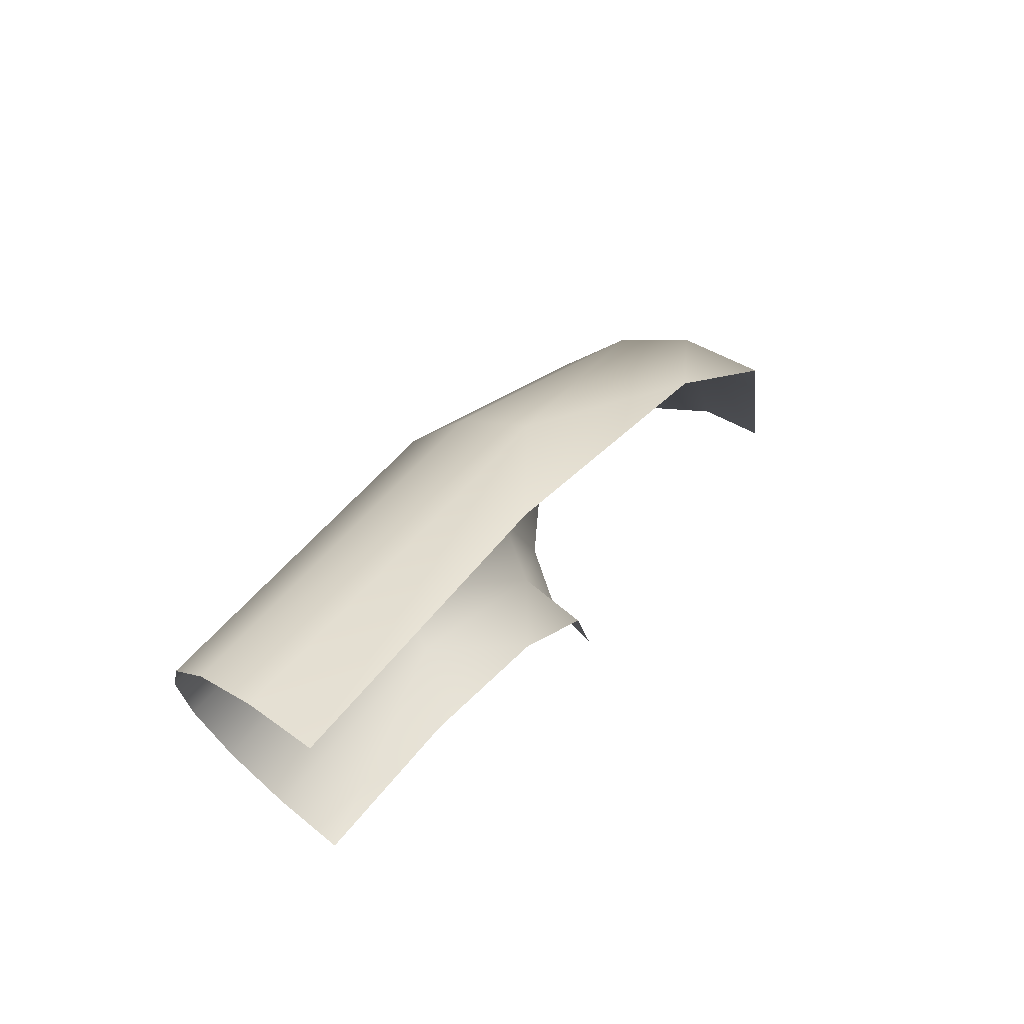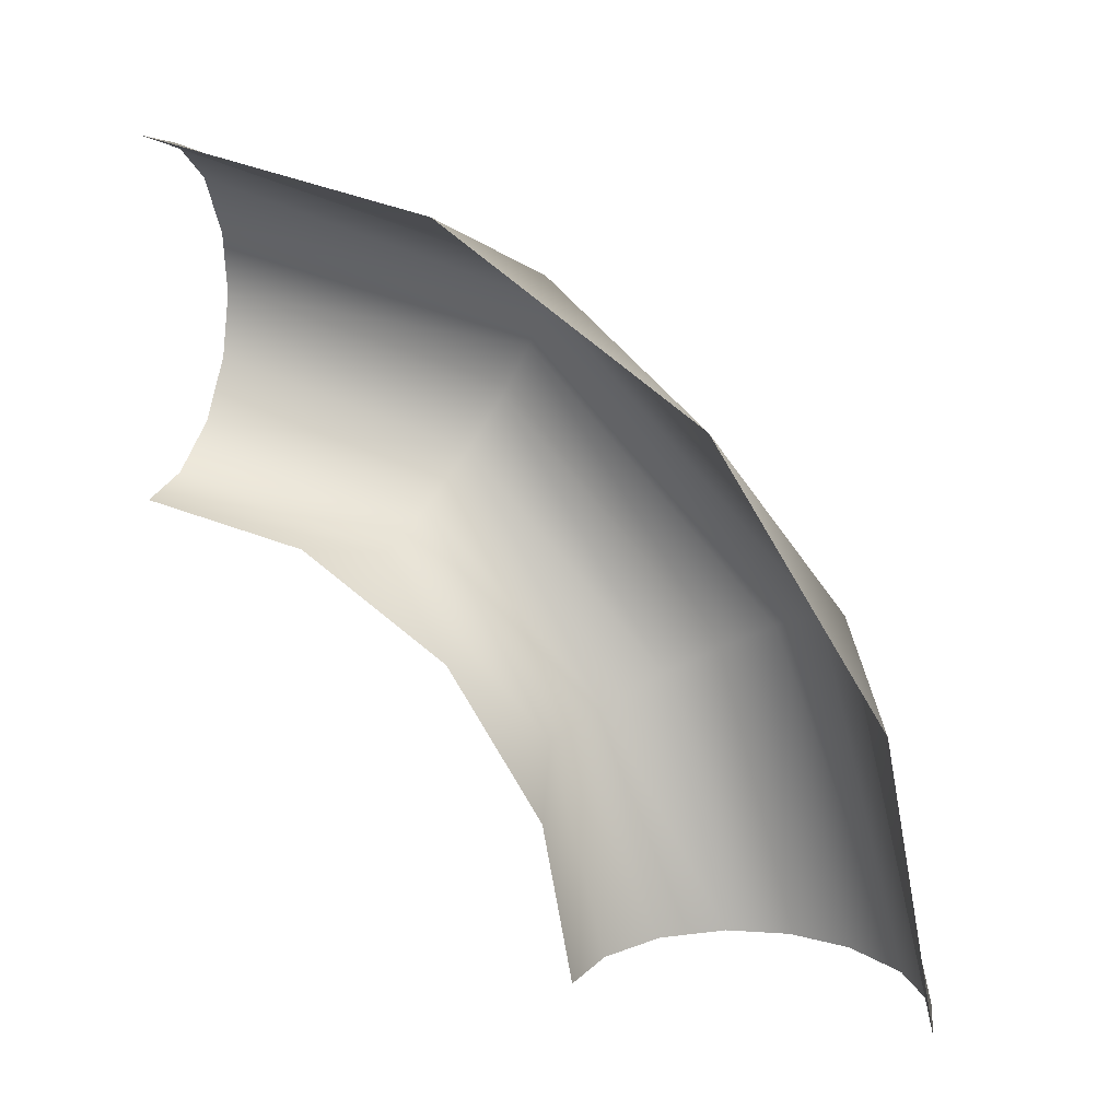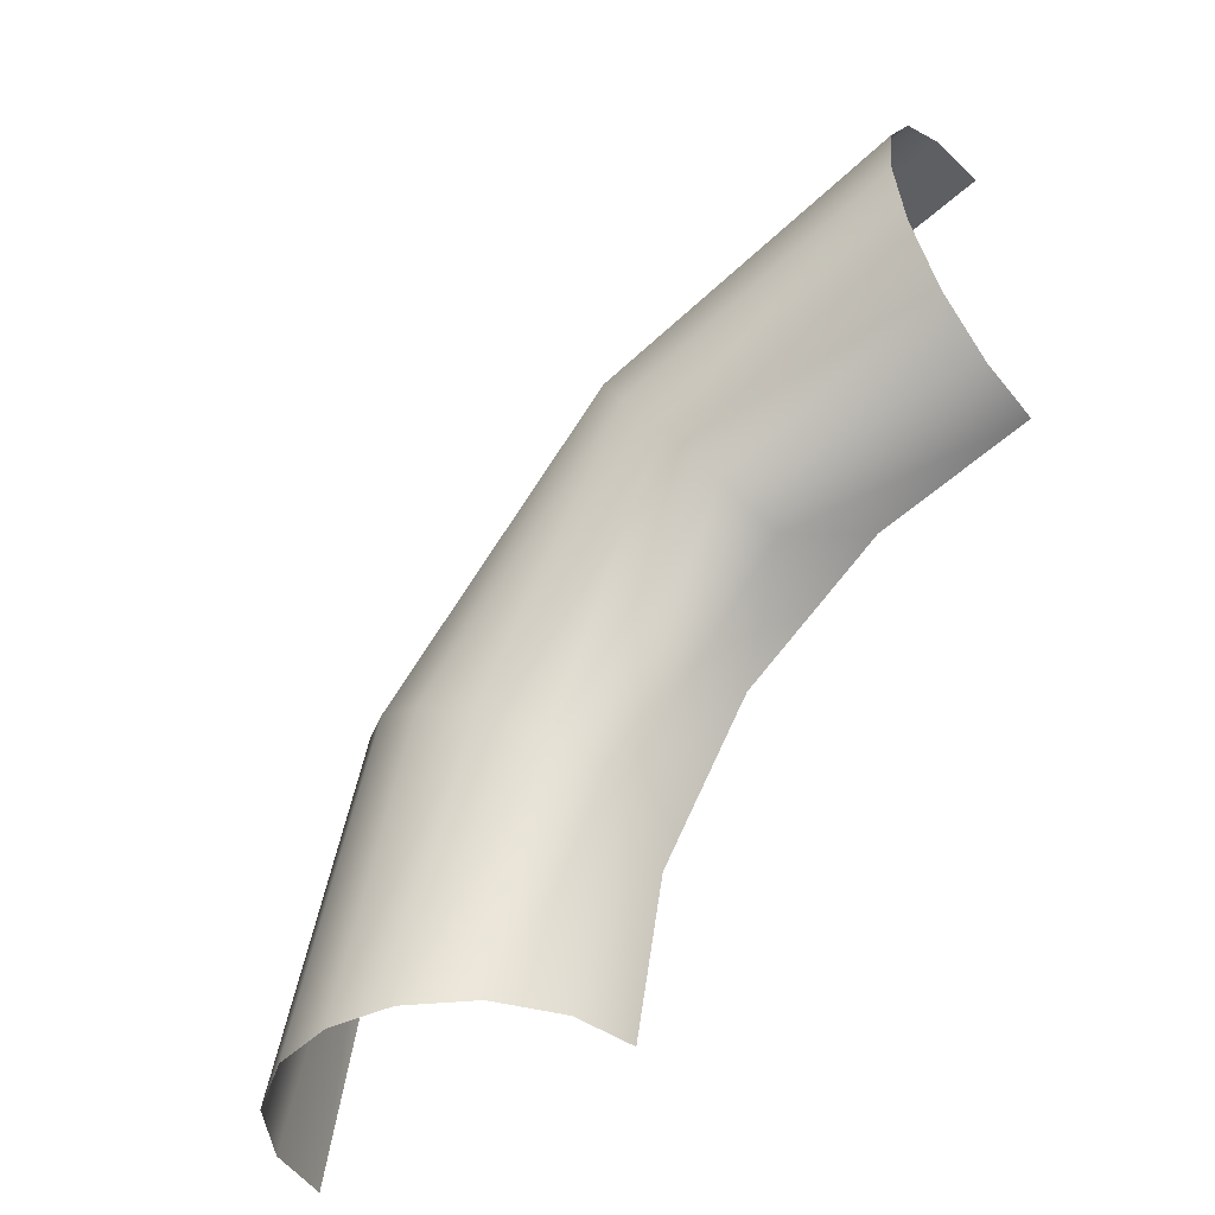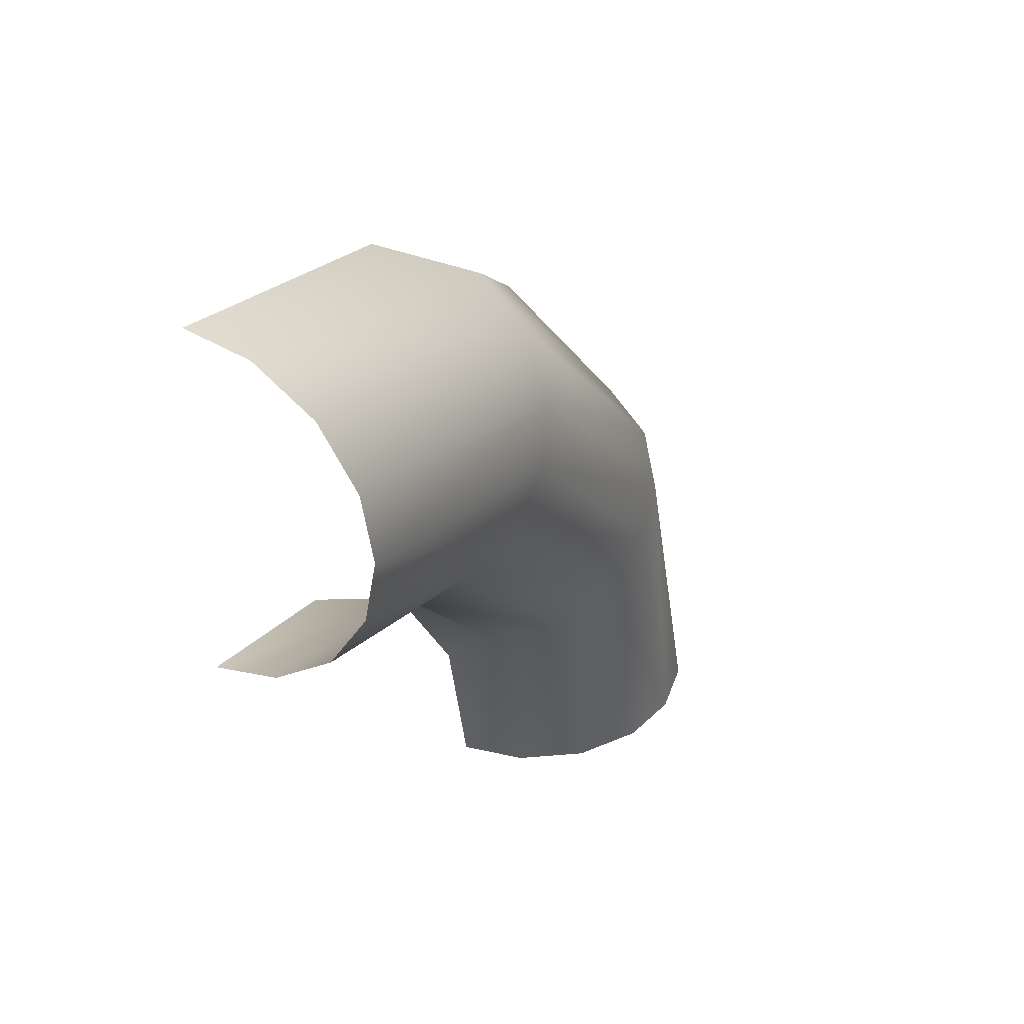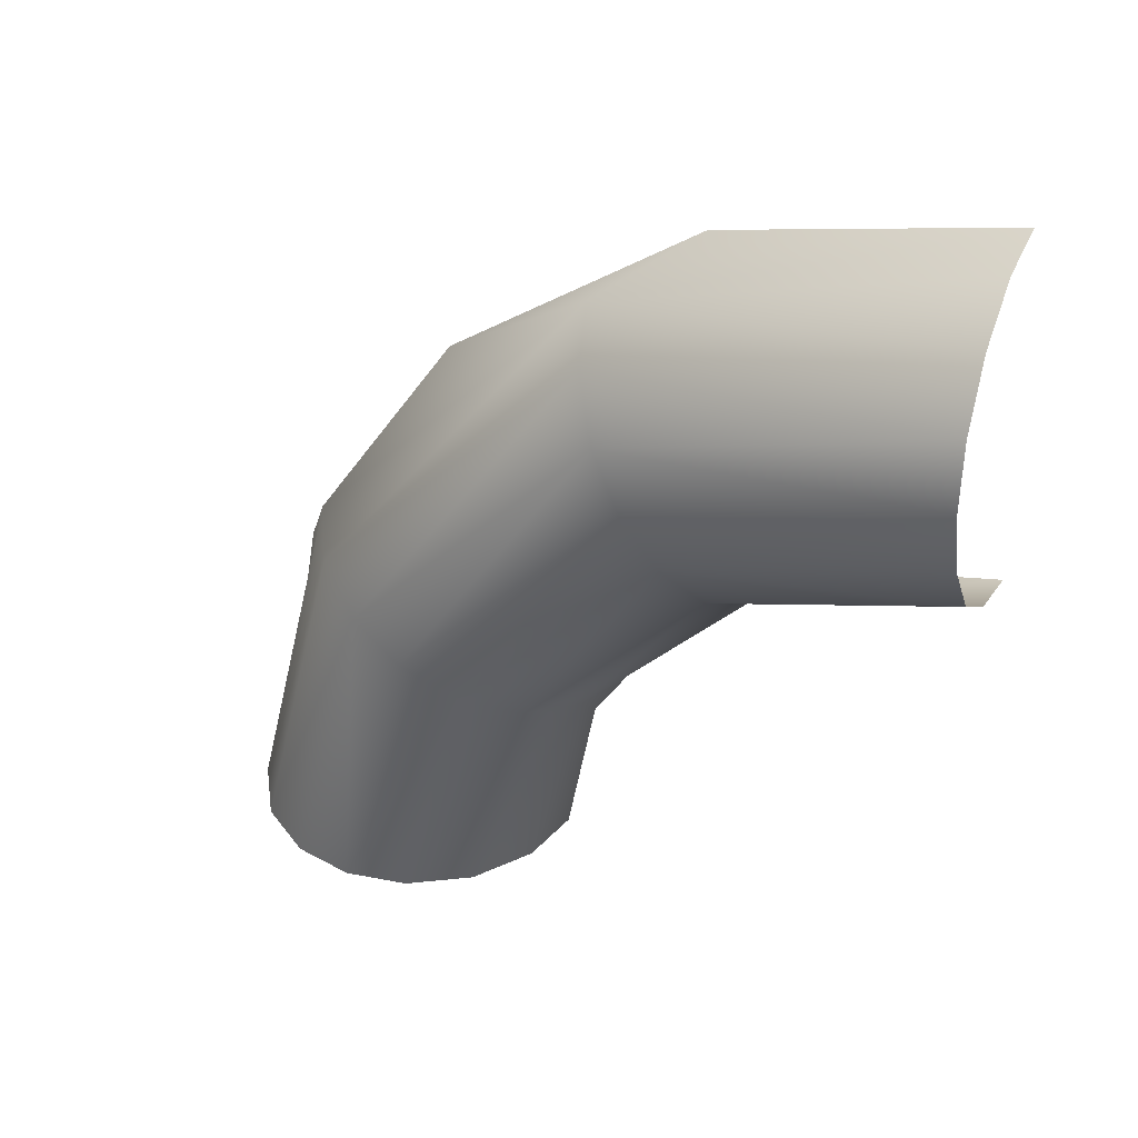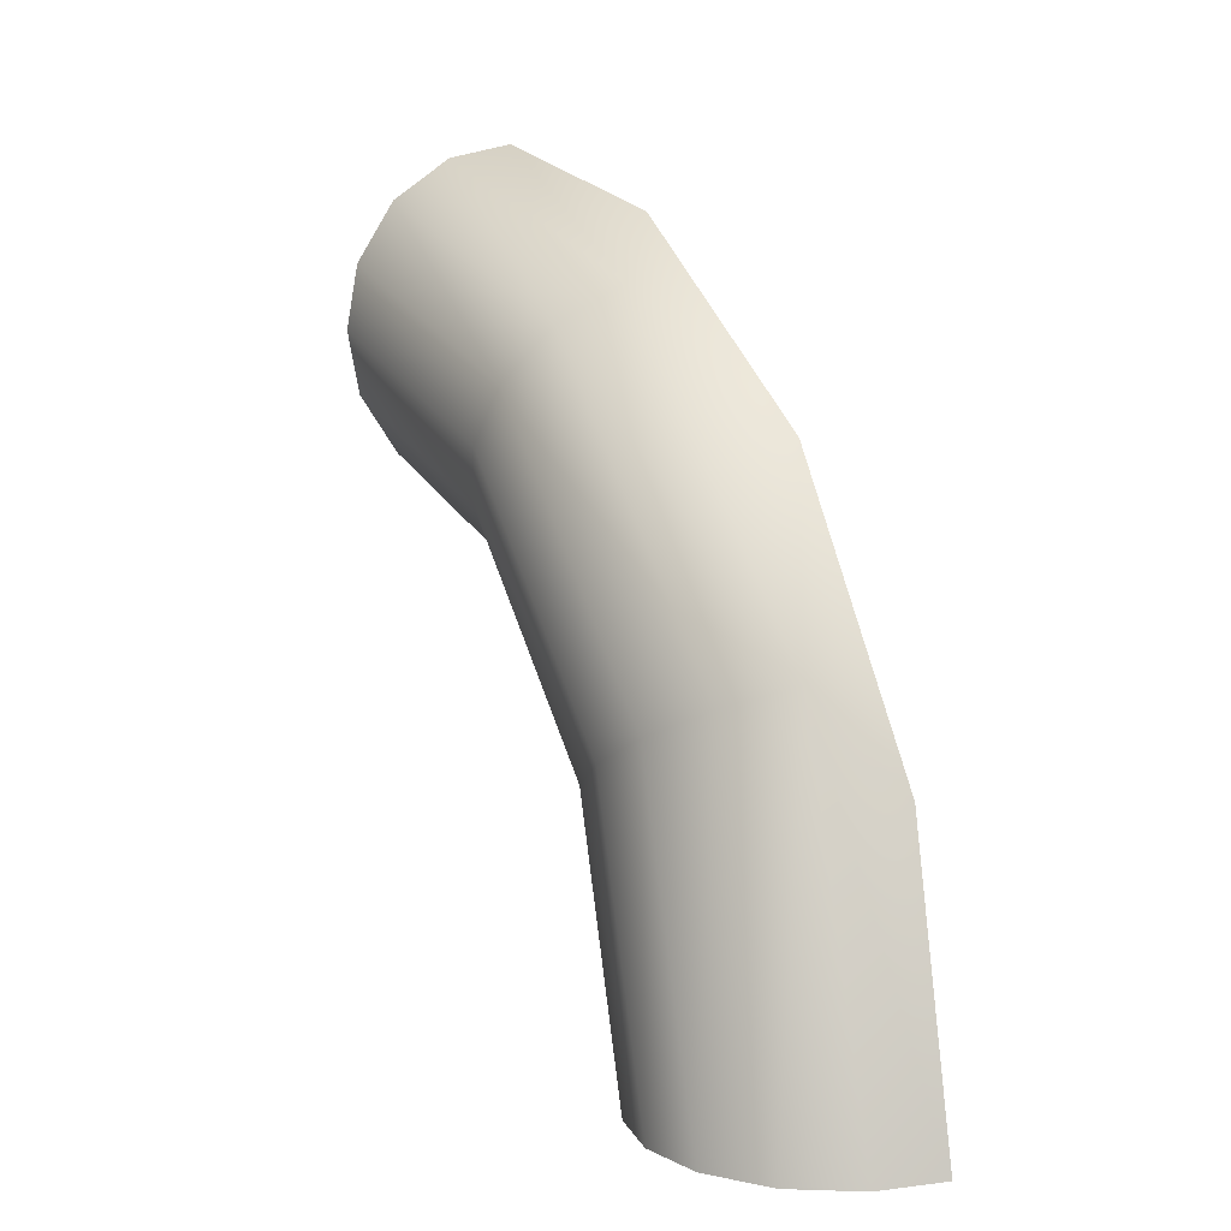
<metadata>
{"format":"obj","ext":"obj","renderer":"f3d","projection":"perspective","resolution":1024,"background":"white","views":[{"elev":69.6,"azim":37.9,"up":"+Z"},{"elev":16.0,"azim":108.3,"up":"+Z"},{"elev":-44.3,"azim":-50.9,"up":"+Z"},{"elev":34.3,"azim":-151.6,"up":"+Y"},{"elev":35.2,"azim":-64.9,"up":"+Z"},{"elev":11.6,"azim":-27.0,"up":"+Y"}]}
</metadata>
<code>
o Group203/mesh250/mesh250-geometry#mesh250-geometry
v -0.0668 0.7778 0.6394
v -0.08809 0.7653 0.6326
v -0.0668 0.6743 0.7467
v -0.0668 0.8123 0.5043
v -0.08809 0.667 0.7344
v -0.04335 0.7365 0.7032
v -0.08809 0.7981 0.5043
v -0.04335 0.8169 0.5043
v -0.1018 0.7467 0.6224
v -0.08809 0.5399 0.7717
v -0.04335 0.7976 0.6076
v -0.04335 0.6432 0.7675
v -0.1018 0.6562 0.7162
v -0.1018 0.5392 0.7504
v -0.0668 0.5404 0.7859
v -0.04335 0.5406 0.7904
v -0.1018 0.7769 0.5043
v -0.1061 0.7267 0.6115
v -0.1061 0.7541 0.5043
v -0.1061 0.6446 0.6966
v -0.1061 0.5384 0.7277
v -0.1018 0.7068 0.6006
v -0.1018 0.633 0.677
v -0.1018 0.7314 0.5043
v -0.08809 0.6881 0.5904
v -0.1018 0.5376 0.705
v -0.08809 0.6221 0.6588
v -0.08809 0.5368 0.6838
v -0.08809 0.7101 0.5043
v -0.0668 0.6757 0.5836
v -0.0668 0.6149 0.6465
v -0.0668 0.5363 0.6696
v -0.0668 0.6959 0.5043
v -0.04335 0.6463 0.616
v -0.04335 0.6914 0.5043
v -0.04335 0.5362 0.665
v -0.04335 0.5938 0.6522
v -0.04335 0.6805 0.5623
f 1 2 3
f 3 2 1
f 4 2 1
f 1 2 4
f 3 2 5
f 5 2 3
f 6 1 3
f 3 1 6
f 4 7 2
f 2 7 4
f 8 4 1
f 1 4 8
f 9 5 2
f 2 5 9
f 3 5 10
f 10 5 3
f 11 1 6
f 6 1 11
f 6 3 12
f 12 3 6
f 7 9 2
f 2 9 7
f 8 1 11
f 11 1 8
f 9 13 5
f 5 13 9
f 5 14 10
f 10 14 5
f 3 10 15
f 15 10 3
f 3 16 12
f 12 16 3
f 17 9 7
f 7 9 17
f 18 13 9
f 9 13 18
f 13 14 5
f 5 14 13
f 3 15 16
f 16 15 3
f 19 9 17
f 17 9 19
f 18 20 13
f 13 20 18
f 19 18 9
f 9 18 19
f 13 21 14
f 14 21 13
f 22 20 18
f 18 20 22
f 20 21 13
f 13 21 20
f 19 22 18
f 18 22 19
f 22 23 20
f 20 23 22
f 23 21 20
f 20 21 23
f 24 22 19
f 19 22 24
f 25 23 22
f 22 23 25
f 23 26 21
f 21 26 23
f 24 25 22
f 22 25 24
f 25 27 23
f 23 27 25
f 23 28 26
f 26 28 23
f 29 25 24
f 24 25 29
f 30 27 25
f 25 27 30
f 27 28 23
f 23 28 27
f 30 25 29
f 29 25 30
f 31 27 30
f 30 27 31
f 27 32 28
f 28 32 27
f 30 29 33
f 33 29 30
f 27 31 32
f 32 31 27
f 34 31 30
f 30 31 34
f 35 30 33
f 33 30 35
f 31 36 32
f 32 36 31
f 34 37 31
f 31 37 34
f 34 30 38
f 38 30 34
f 38 30 35
f 35 30 38
f 31 37 36
f 36 37 31

</code>
